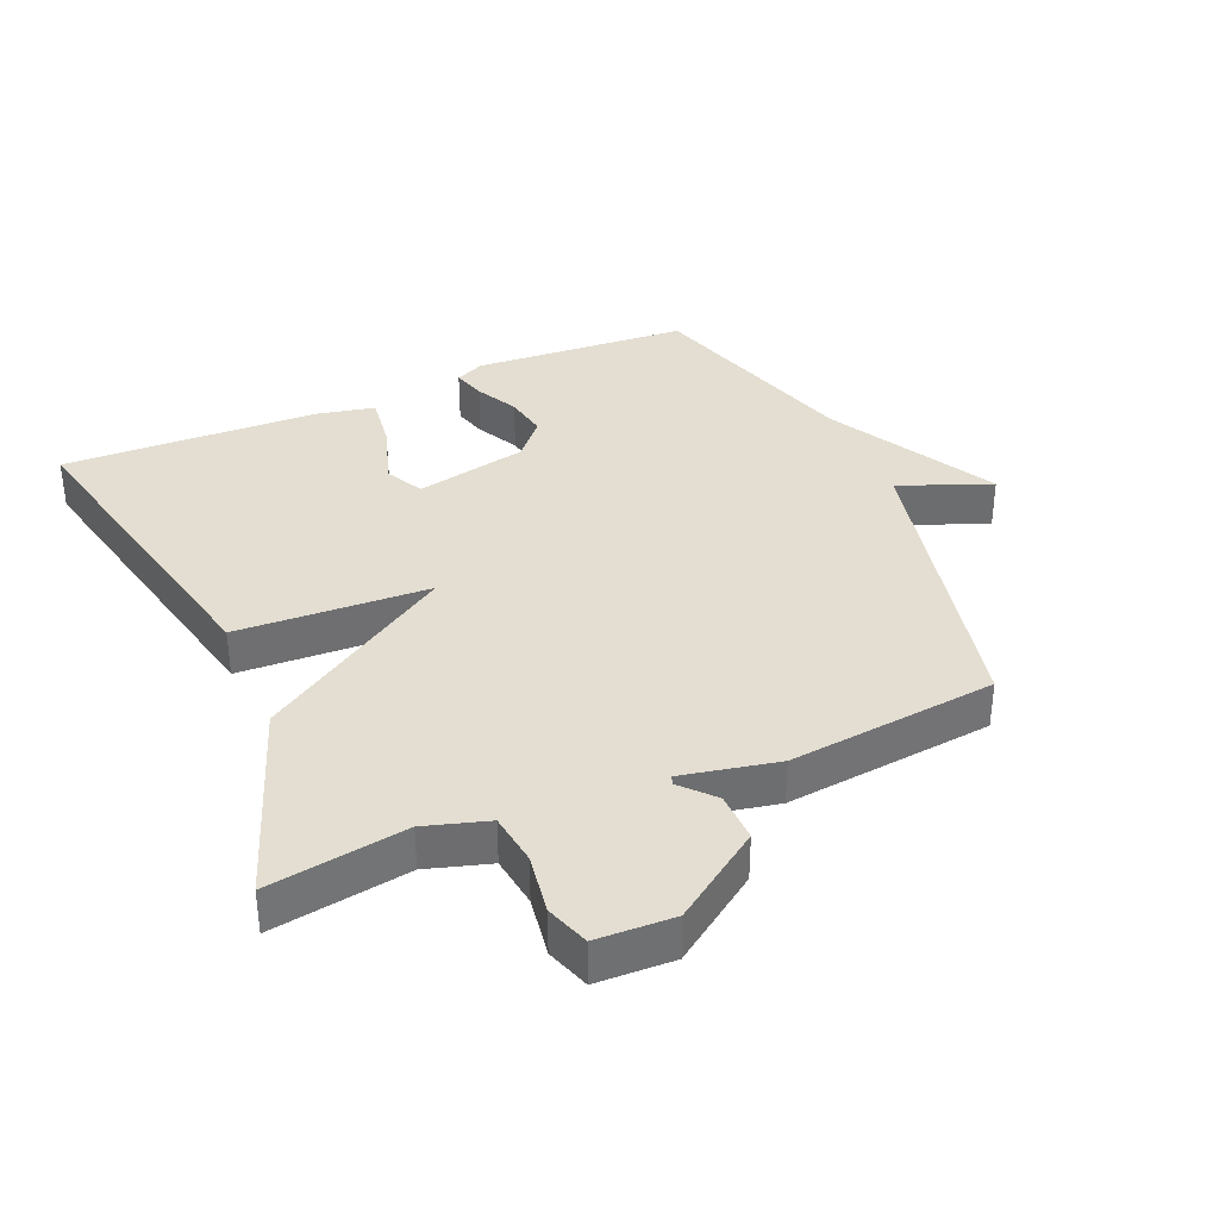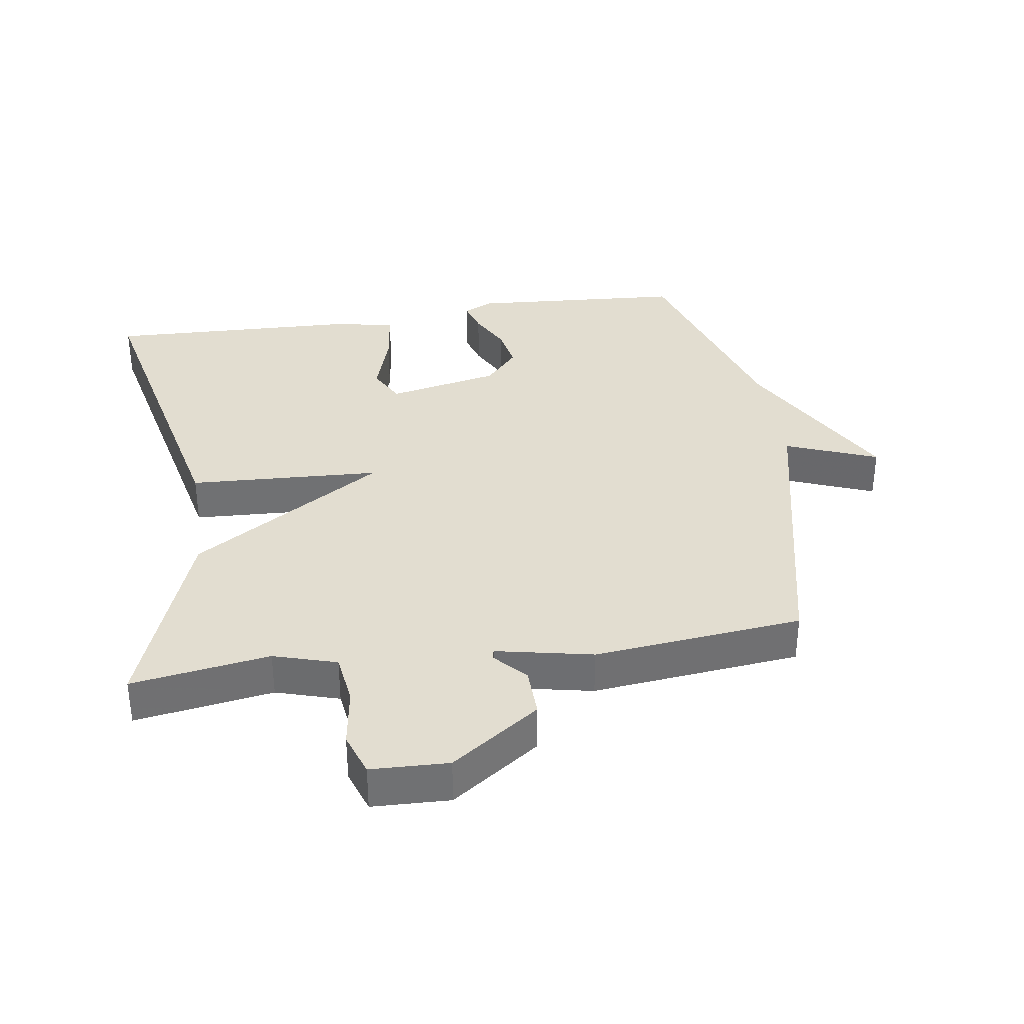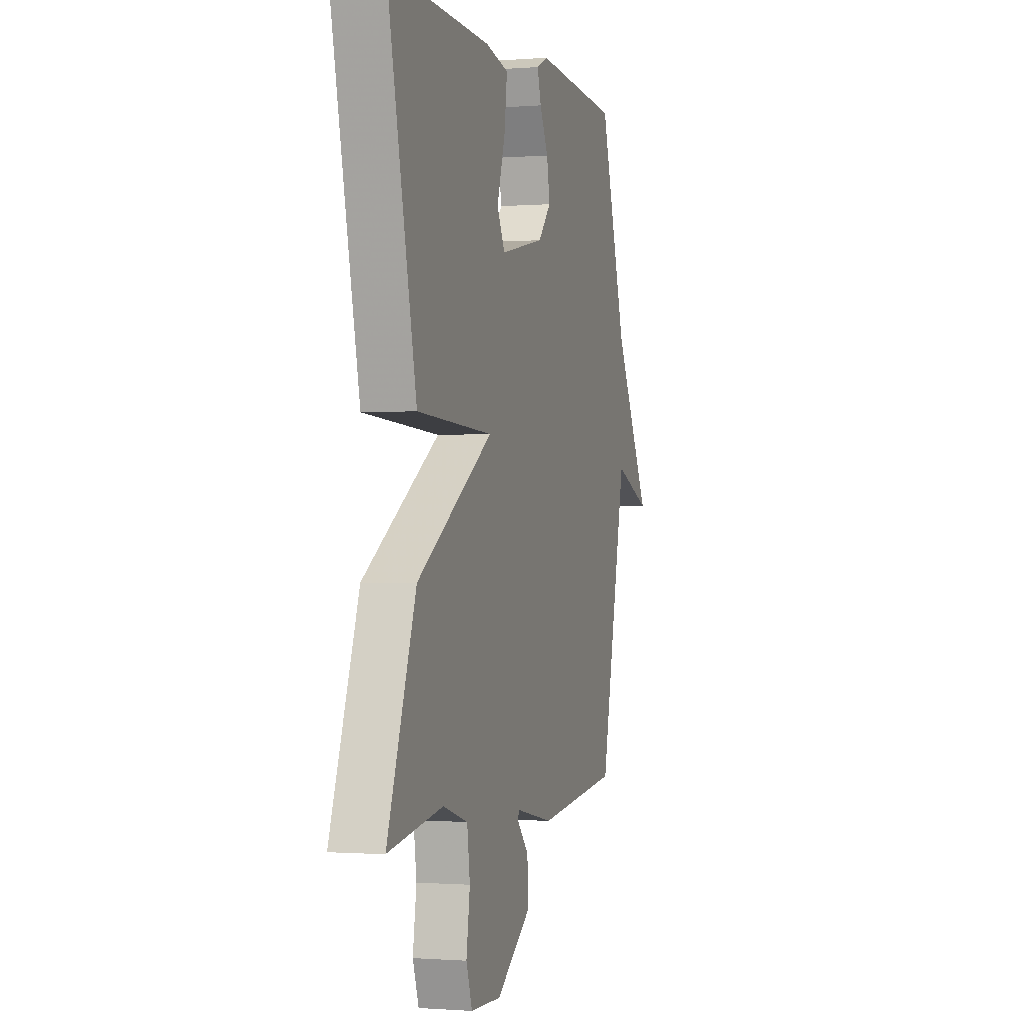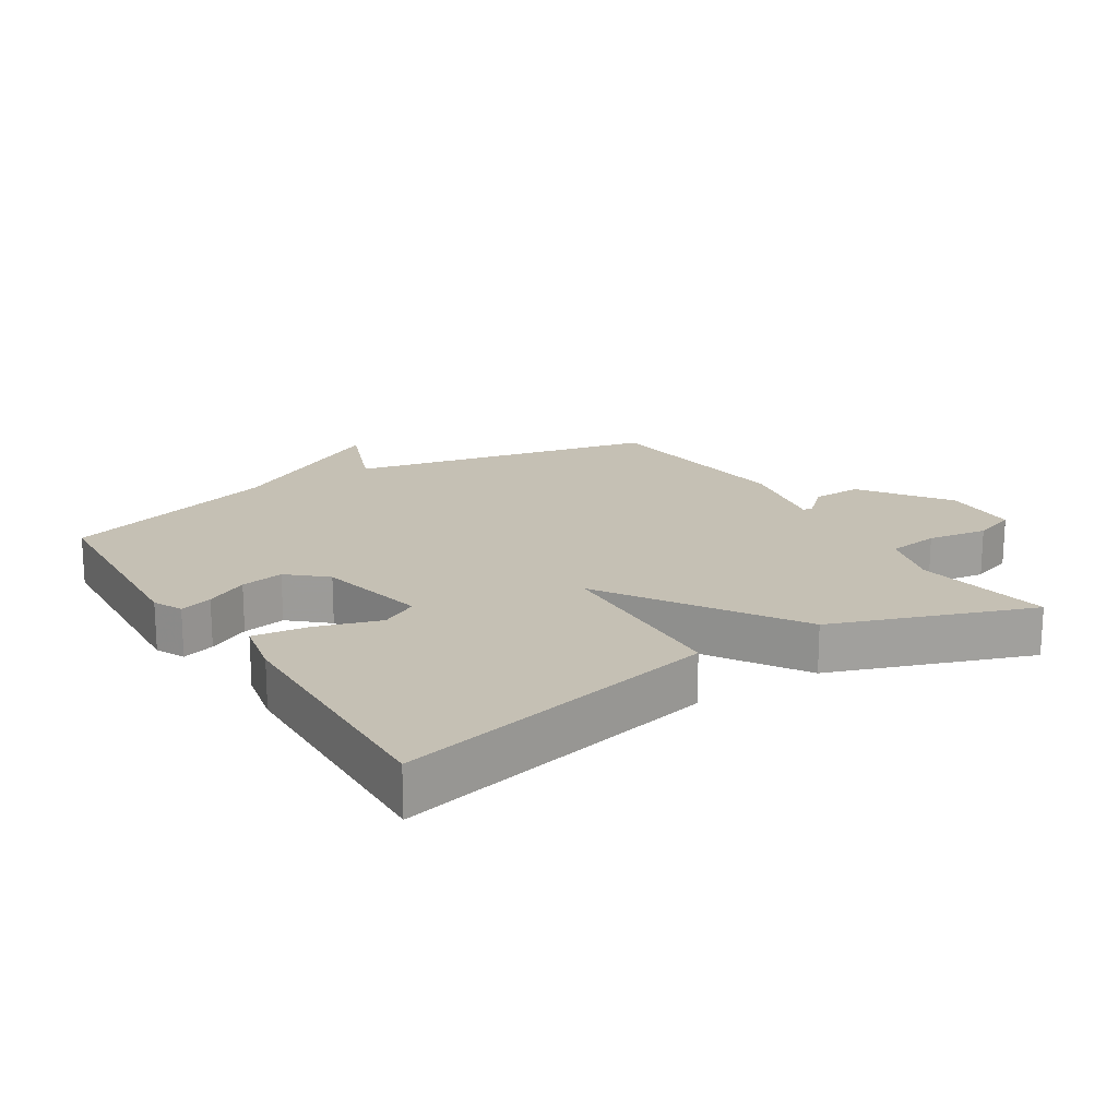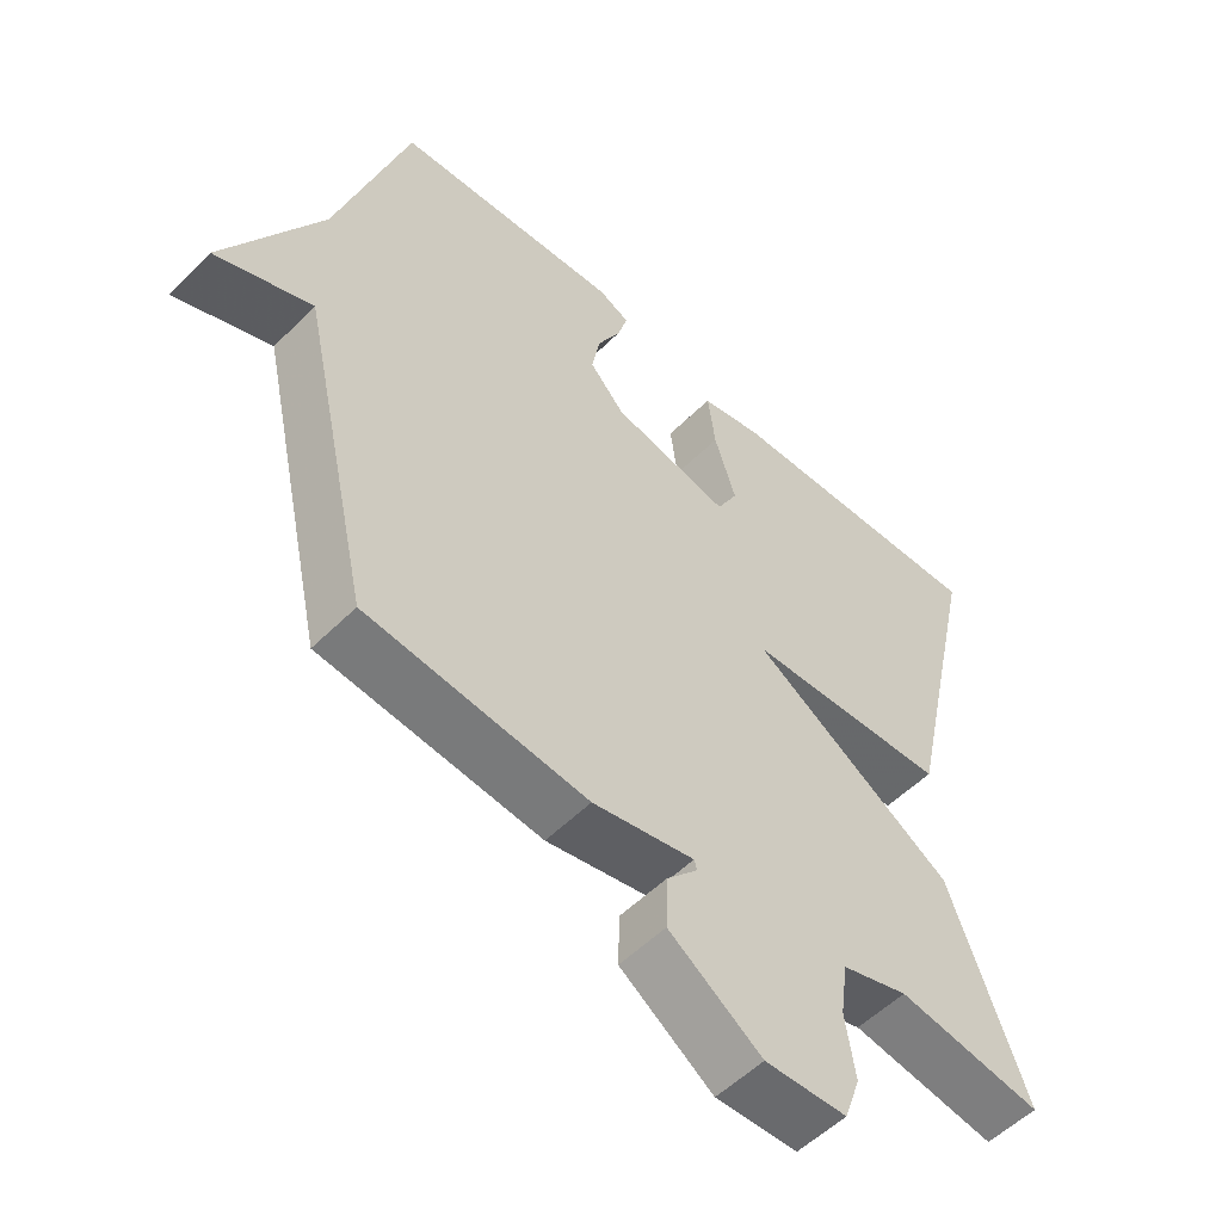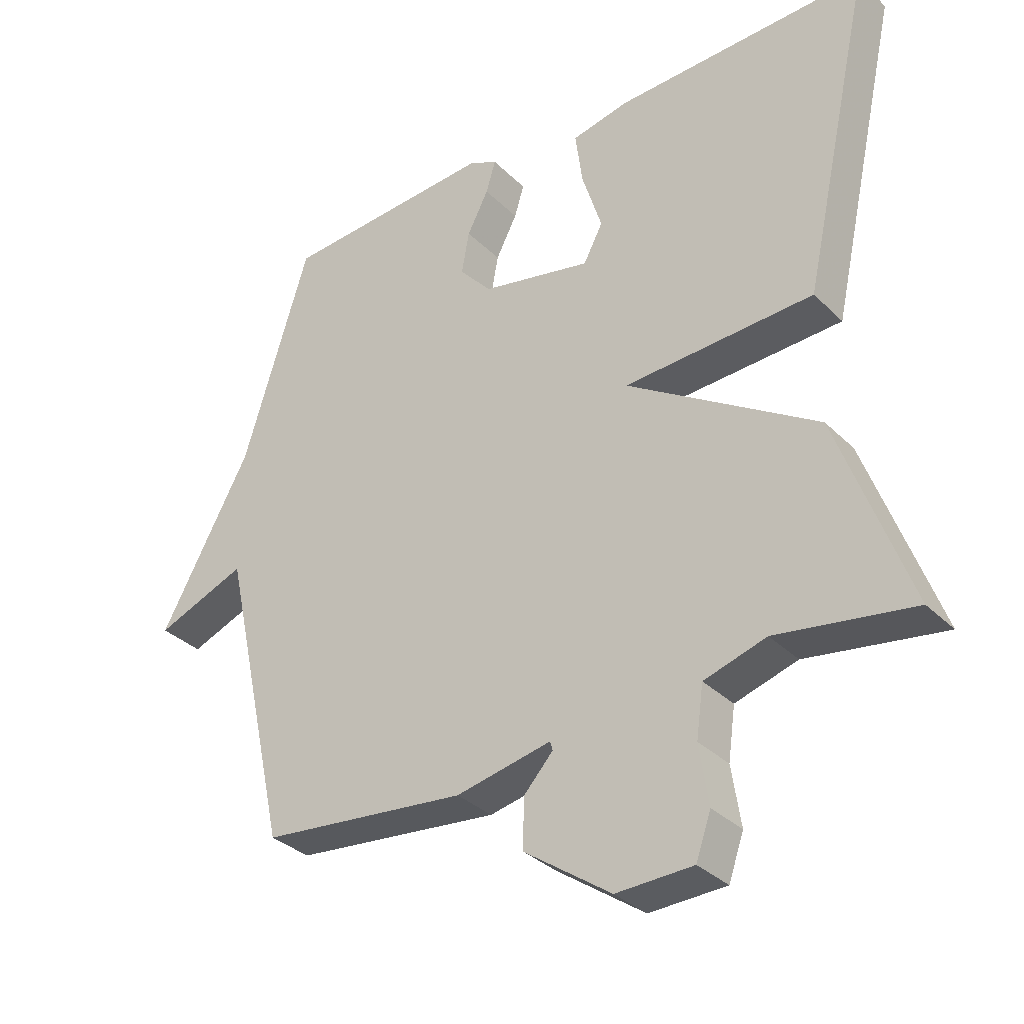
<metadata>
{"format":"obj","ext":"obj","renderer":"f3d","projection":"perspective","resolution":1024,"background":"white","views":[{"elev":36.3,"azim":156.8,"up":"+Y"},{"elev":35.3,"azim":171.5,"up":"+Y"},{"elev":-0.8,"azim":106.4,"up":"+Z"},{"elev":18.4,"azim":57.6,"up":"+Y"},{"elev":-54.3,"azim":-43.7,"up":"+Z"},{"elev":-33.3,"azim":37.3,"up":"+Z"}]}
</metadata>
<code>
v -0.5 0.07 -0.5
v -0.603 0.07 -0.034
v -0.743 0.07 -0.089
v -0.603 0.07 0.166
v -0.5 0.07 0.5
v -0.171 0.07 0.522
v -0.127 0.07 0.501
v -0.142 0.07 0.451
v -0.175 0.07 0.387
v -0.187 0.07 0.321
v -0.137 0.07 0.265
v 0.033 0.07 0.229
v 0.063 0.07 0.286
v 0.032 0.07 0.384
v 0.021 0.07 0.468
v 0.11 0.07 0.487
v 0.5 0.07 0.5
v 0.39 0.07 0.003
v 0.097 0.07 -0.011
v 0.39 0.07 -0.197
v 0.5 0.07 -0.5
v 0.29 0.07 -0.467
v 0.194 0.07 -0.496
v 0.183 0.07 -0.575
v 0.197 0.07 -0.667
v 0.174 0.07 -0.733
v 0.056 0.07 -0.737
v -0.078 0.07 -0.643
v -0.076 0.07 -0.567
v -0.031 0.07 -0.518
v -0.035 0.07 -0.504
v -0.182 0.07 -0.534
v -0.5 0 -0.5
v -0.603 0 -0.034
v -0.743 0 -0.089
v -0.603 0 0.166
v -0.5 0 0.5
v -0.171 0 0.522
v -0.127 0 0.501
v -0.142 0 0.451
v -0.175 0 0.387
v -0.187 0 0.321
v -0.137 0 0.265
v 0.033 0 0.229
v 0.063 0 0.286
v 0.032 0 0.384
v 0.021 0 0.468
v 0.11 0 0.487
v 0.5 0 0.5
v 0.39 0 0.003
v 0.097 0 -0.011
v 0.39 0 -0.197
v 0.5 0 -0.5
v 0.29 0 -0.467
v 0.194 0 -0.496
v 0.183 0 -0.575
v 0.197 0 -0.667
v 0.174 0 -0.733
v 0.056 0 -0.737
v -0.078 0 -0.643
v -0.076 0 -0.567
v -0.031 0 -0.518
v -0.035 0 -0.504
v -0.182 0 -0.534
f 31 32 1 2
f 28 29 30
f 27 28 30
f 26 27 30
f 25 26 30
f 24 25 30
f 23 24 30 31
f 22 23 31 2
f 21 22 2
f 20 21 2
f 19 20 2
f 16 17 18
f 15 16 18
f 14 15 18
f 13 14 18
f 12 13 18 19
f 11 12 19 2
f 7 8 9
f 6 7 9
f 5 6 9
f 4 5 9
f 4 9 10
f 4 10 11
f 3 4 11
f 2 3 11
f 34 33 64 63
f 62 61 60
f 62 60 59
f 62 59 58
f 62 58 57
f 62 57 56
f 63 62 56 55
f 34 63 55 54
f 34 54 53
f 34 53 52
f 34 52 51
f 50 49 48
f 50 48 47
f 50 47 46
f 50 46 45
f 51 50 45 44
f 34 51 44 43
f 41 40 39
f 41 39 38
f 41 38 37
f 41 37 36
f 42 41 36
f 43 42 36
f 43 36 35
f 43 35 34
f 1 33 34 2
f 2 34 35 3
f 3 35 36 4
f 4 36 37 5
f 5 37 38 6
f 6 38 39 7
f 7 39 40 8
f 8 40 41 9
f 9 41 42 10
f 10 42 43 11
f 11 43 44 12
f 12 44 45 13
f 13 45 46 14
f 14 46 47 15
f 15 47 48 16
f 16 48 49 17
f 17 49 50 18
f 18 50 51 19
f 19 51 52 20
f 20 52 53 21
f 21 53 54 22
f 22 54 55 23
f 23 55 56 24
f 24 56 57 25
f 25 57 58 26
f 26 58 59 27
f 27 59 60 28
f 28 60 61 29
f 29 61 62 30
f 30 62 63 31
f 31 63 64 32
f 32 64 33 1

</code>
